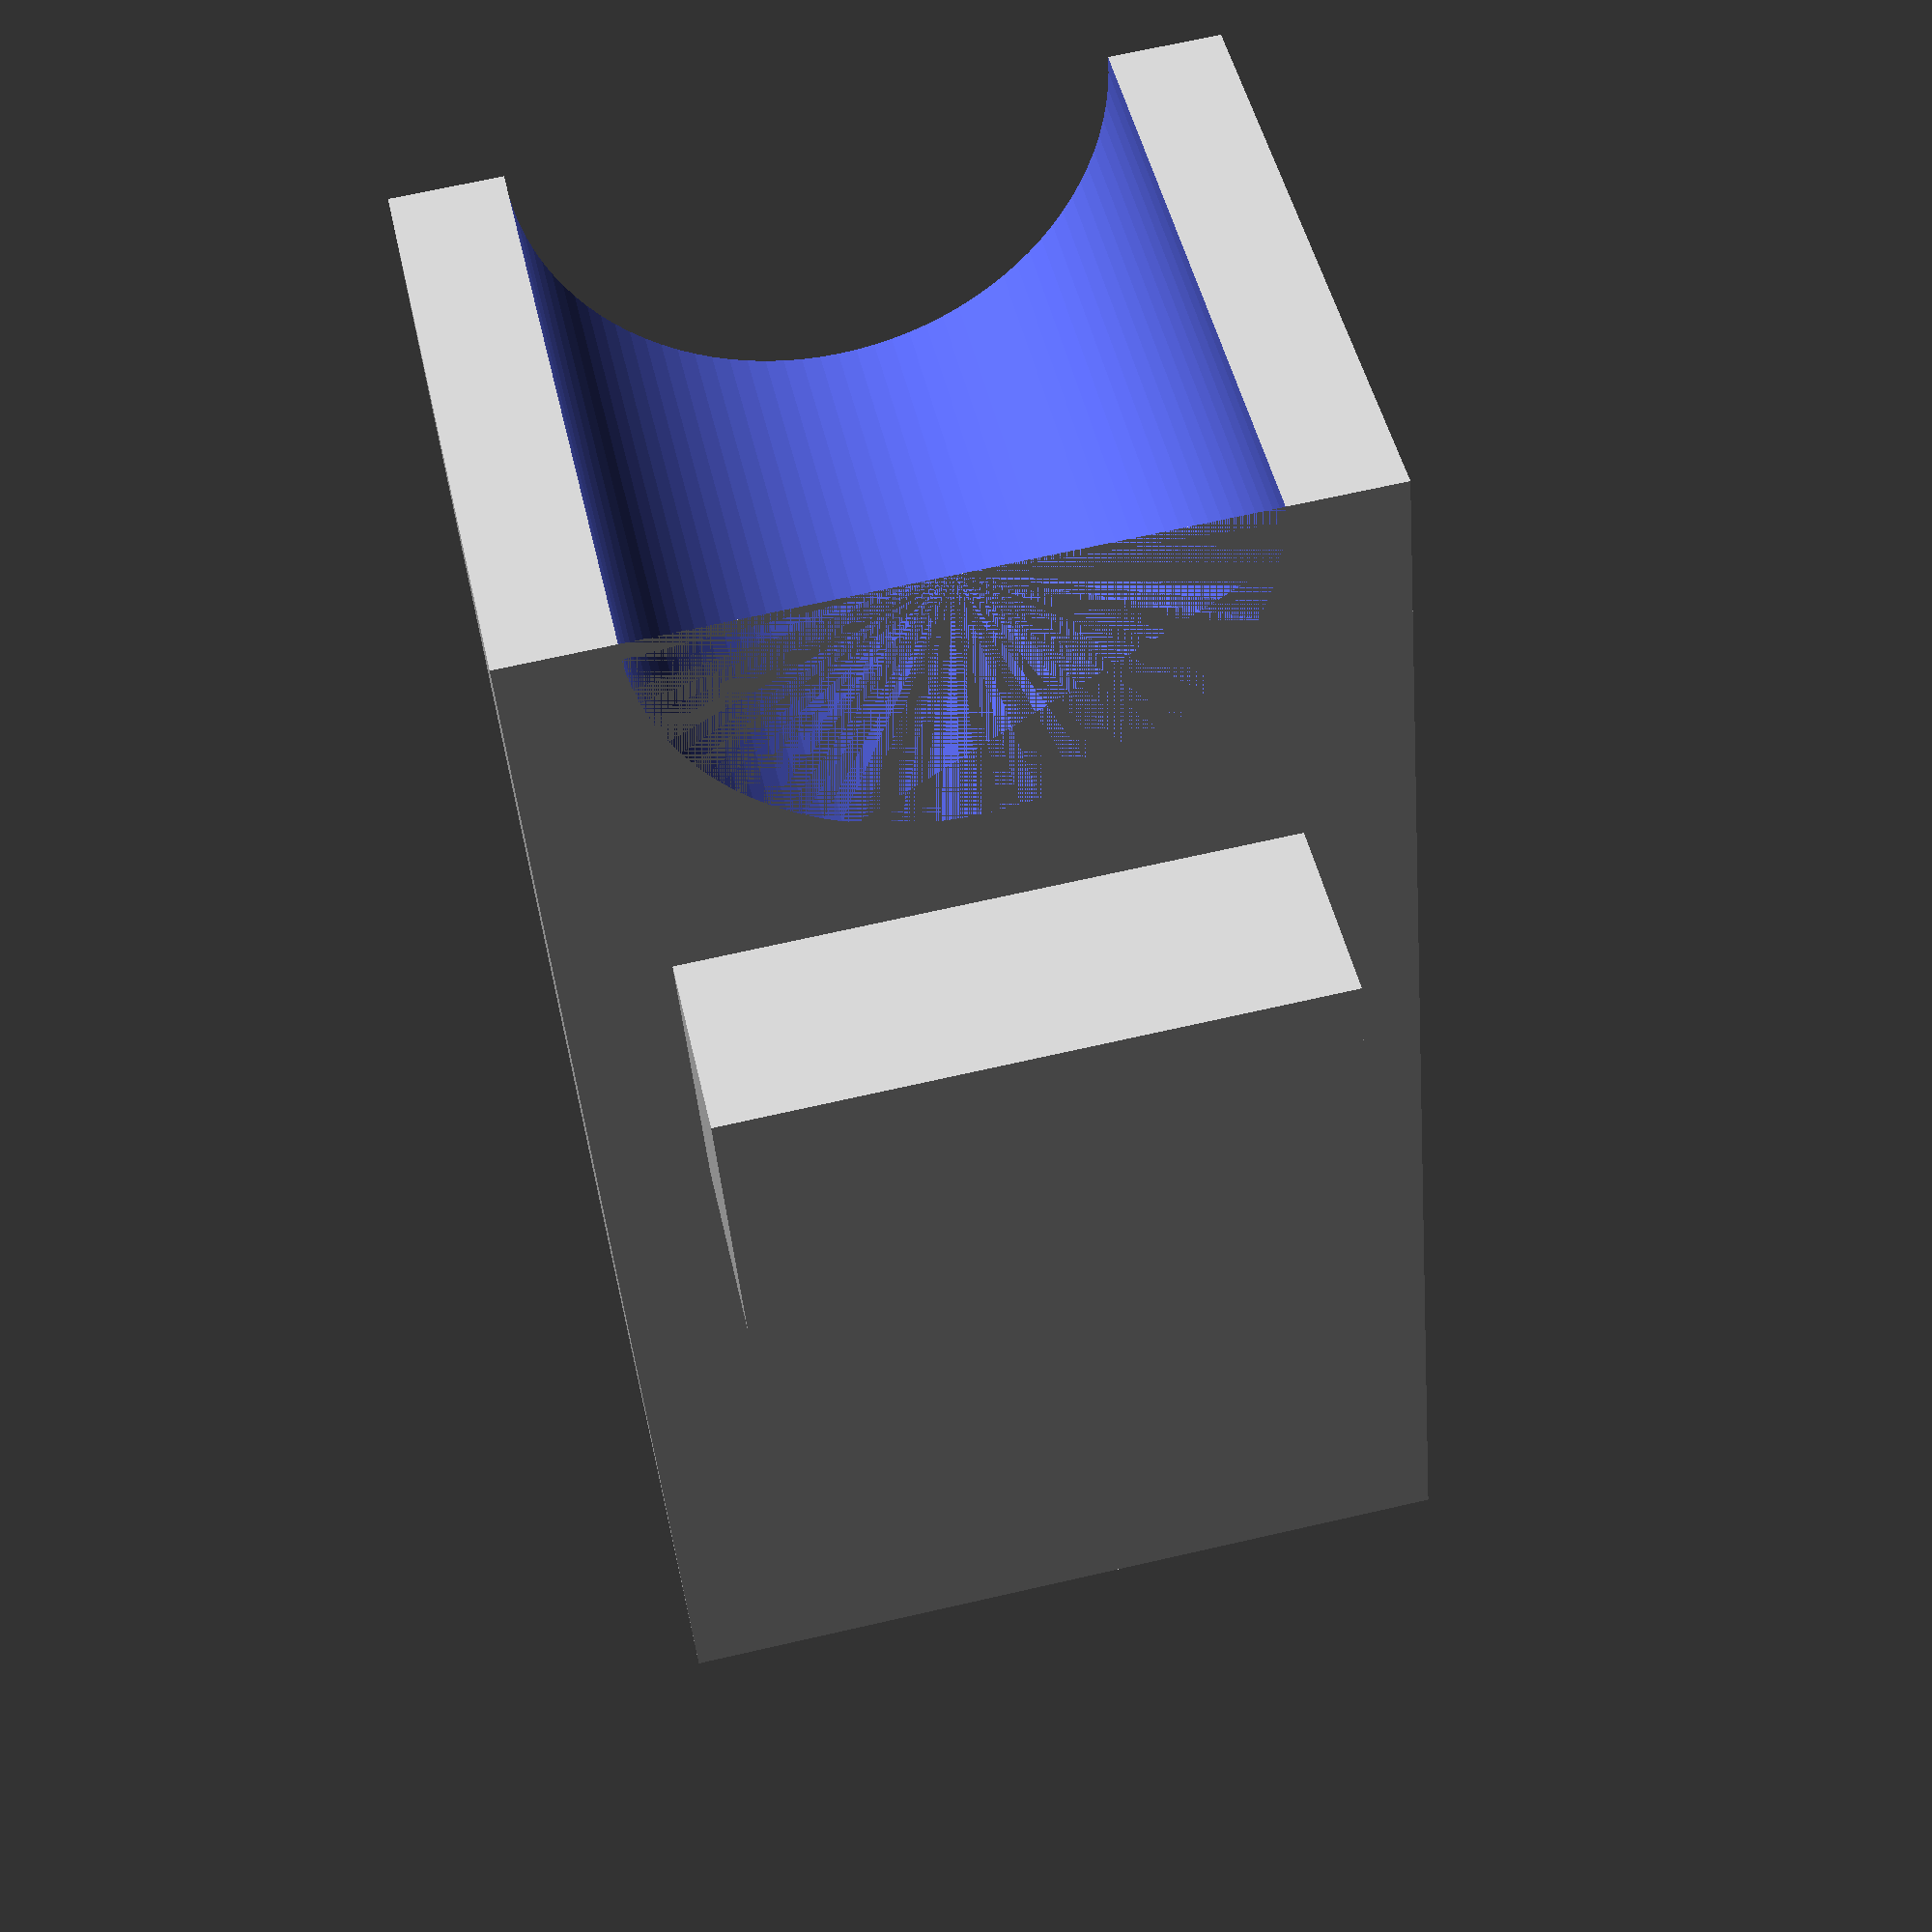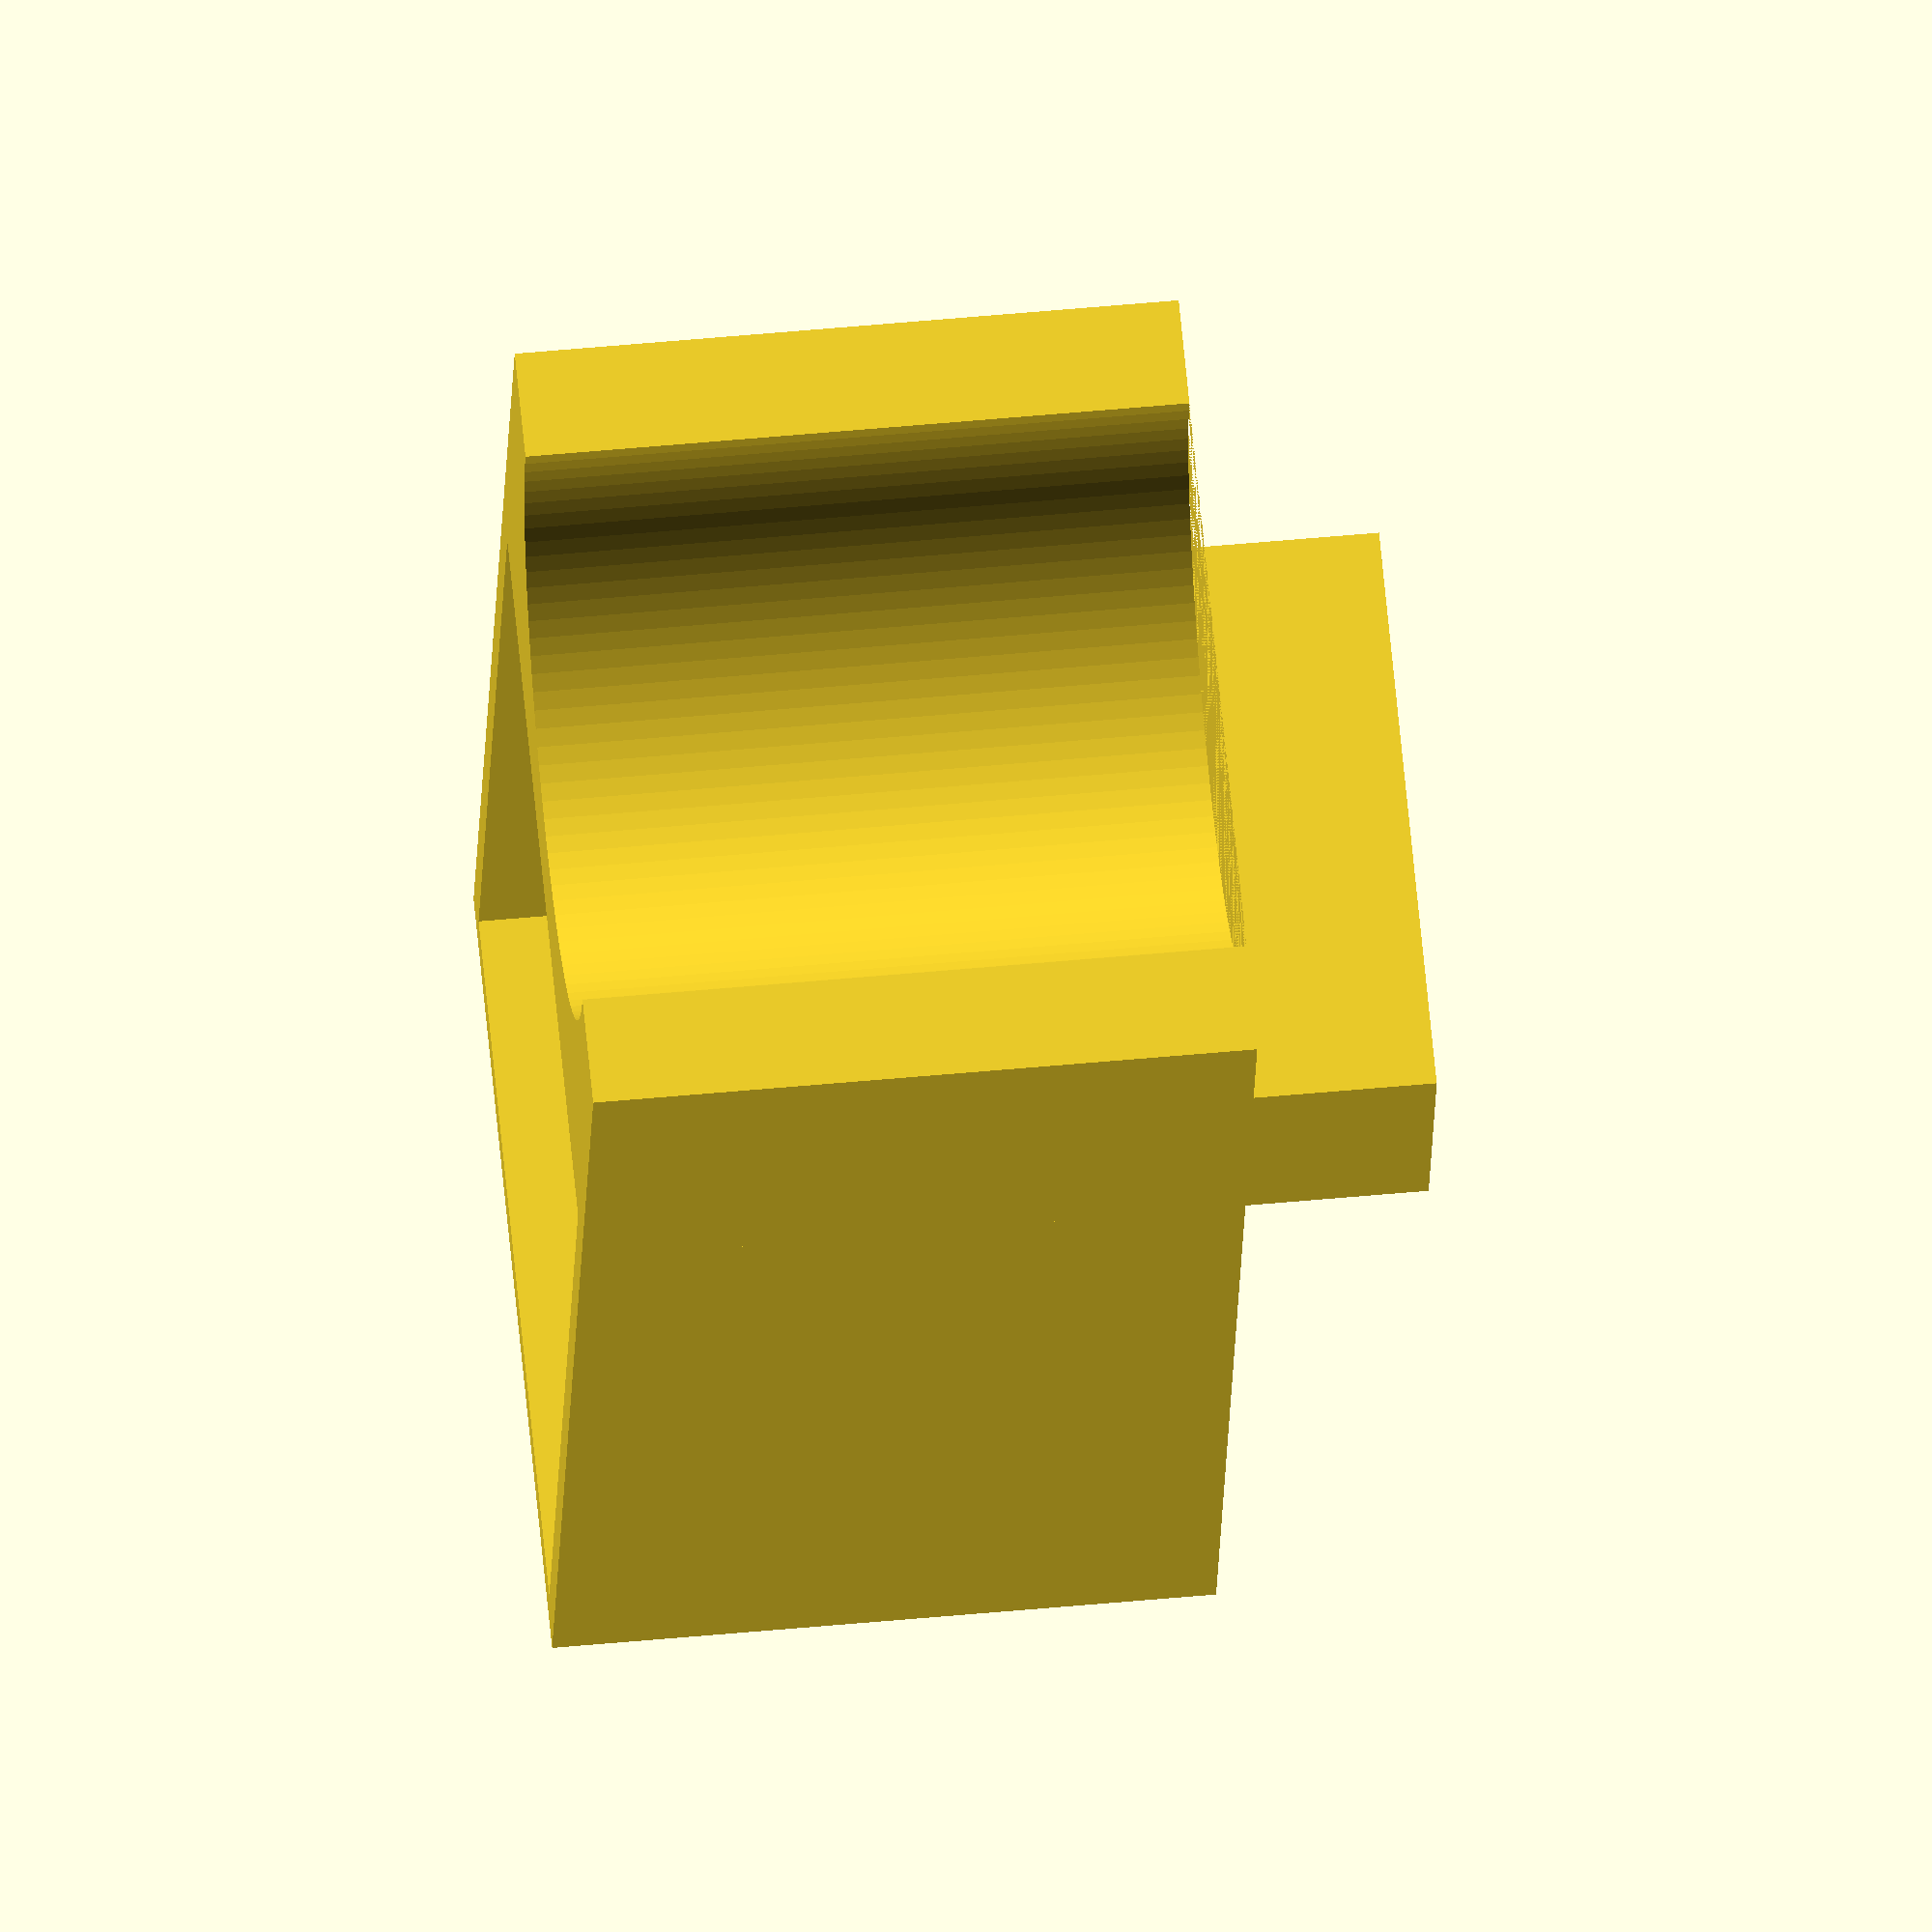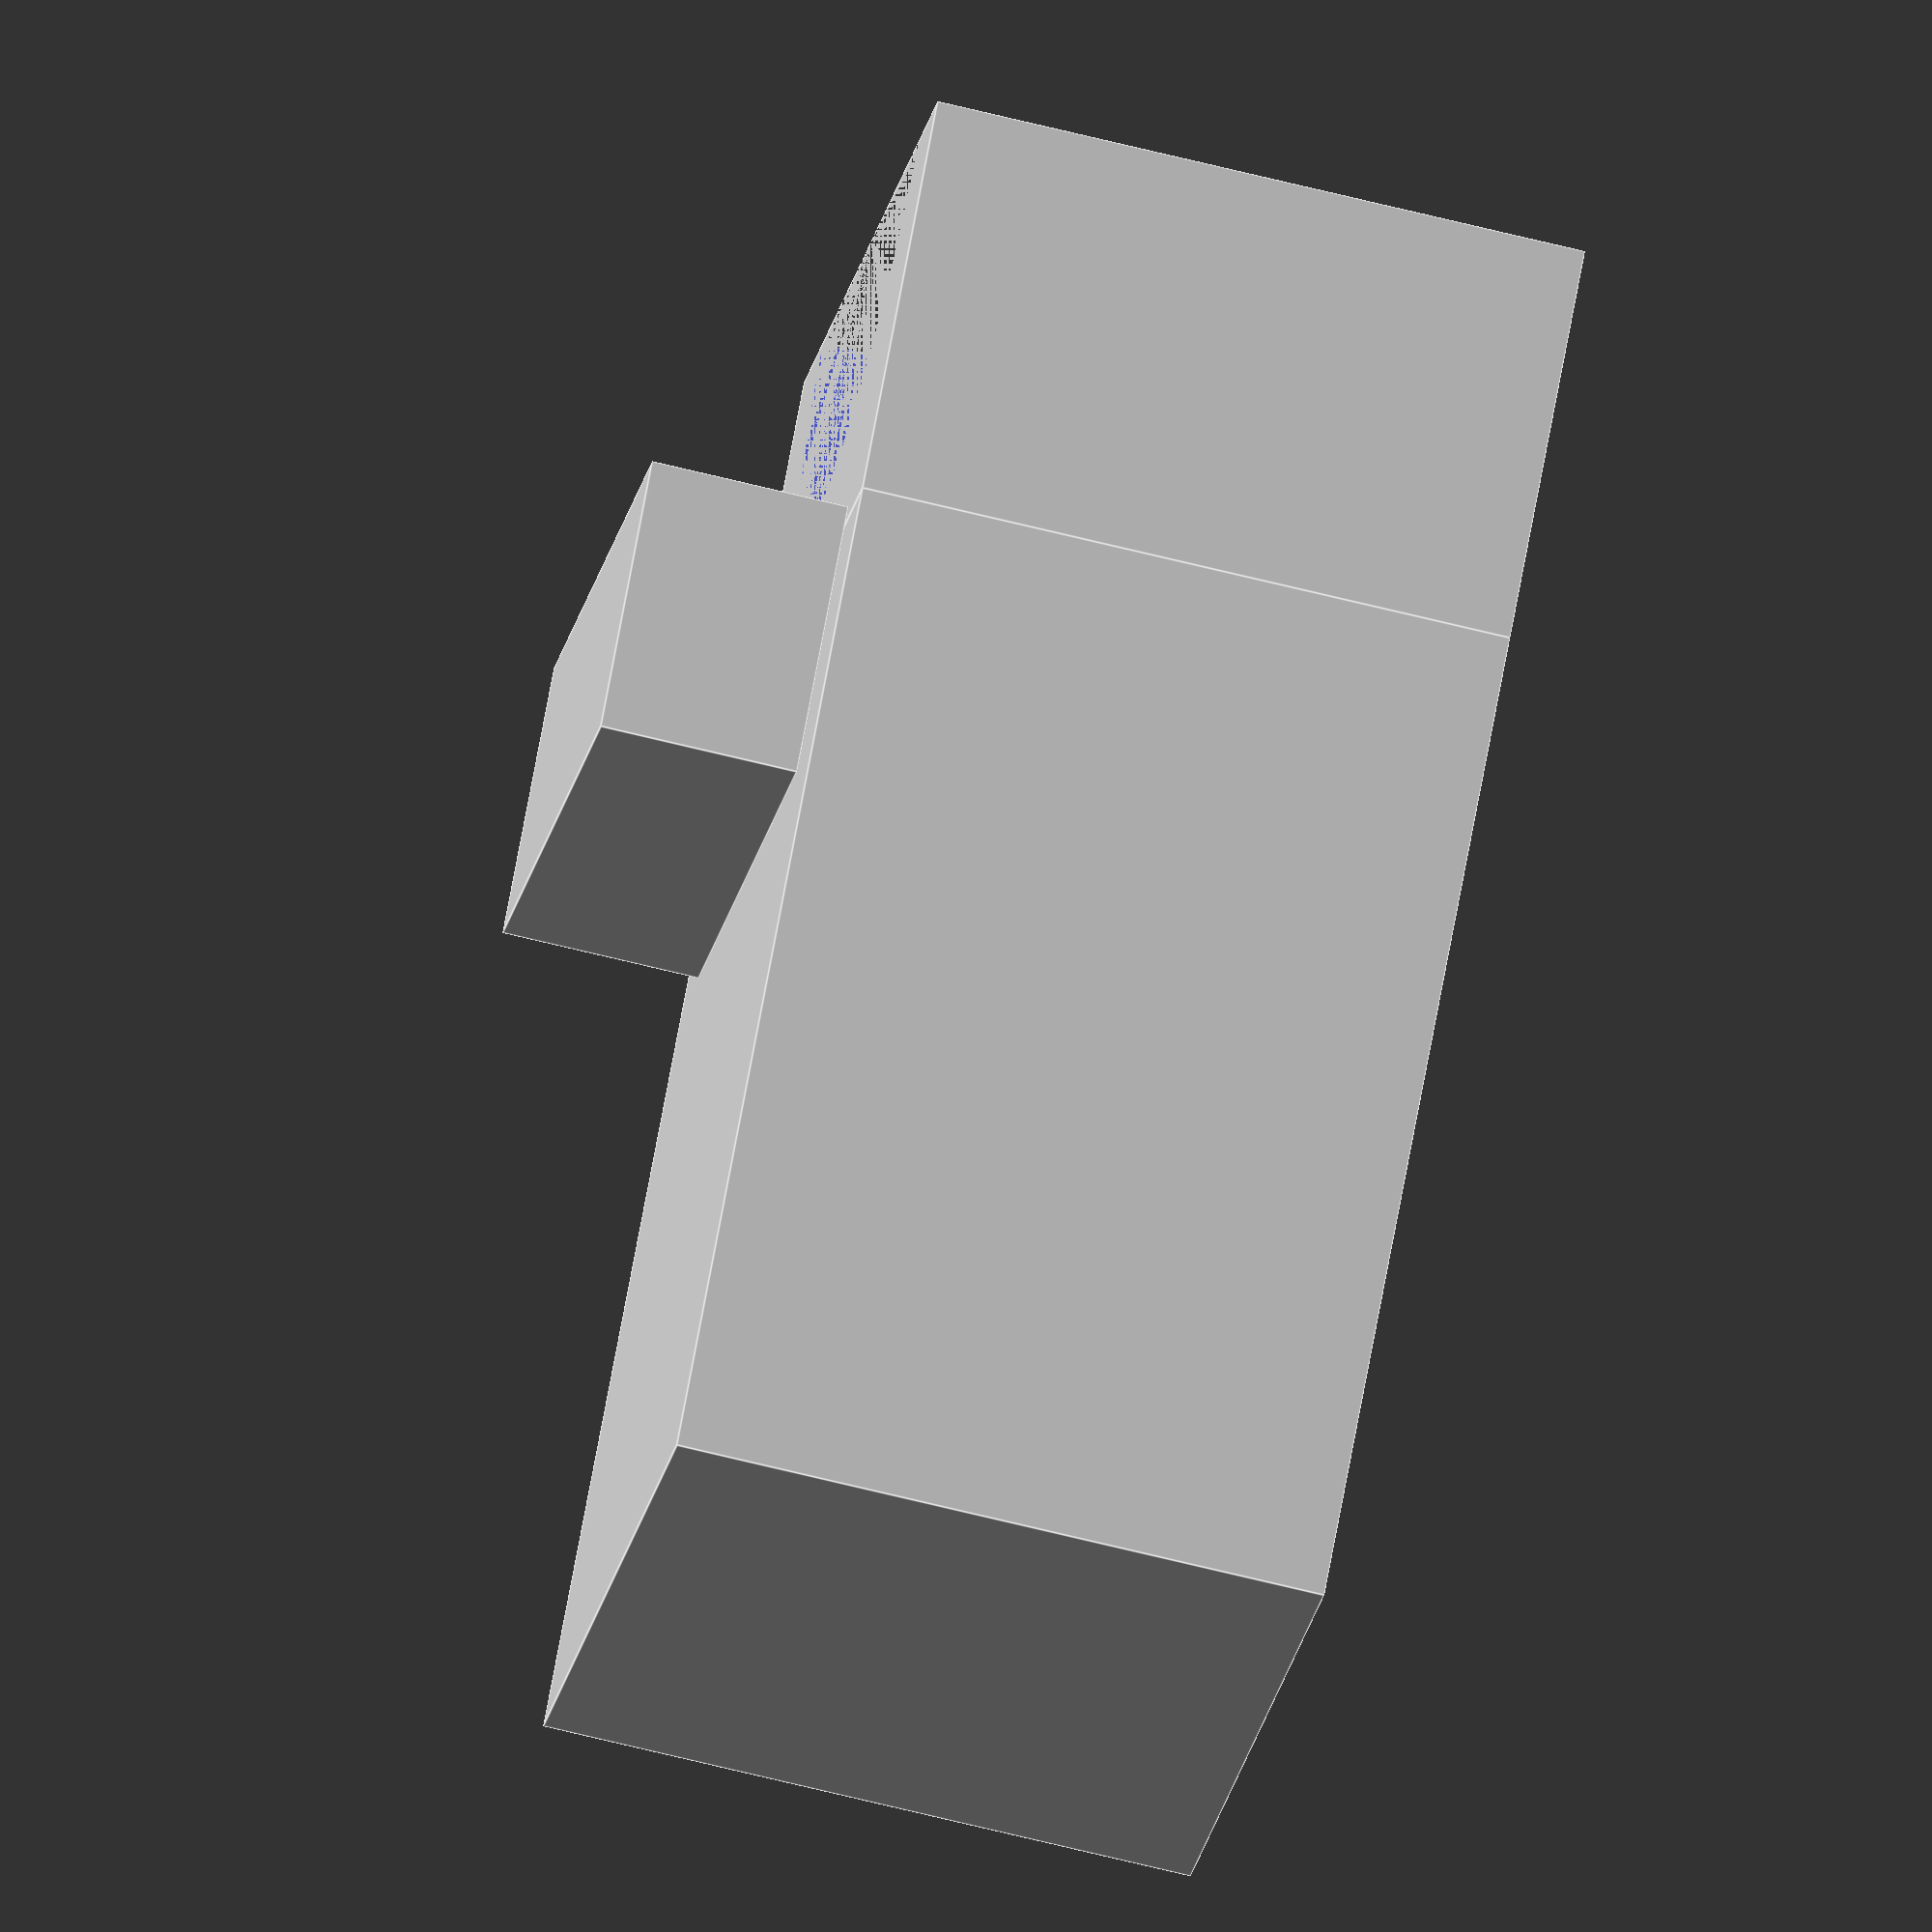
<openscad>
difference() {

union() {
translate([21,-20,0])
cube([52,40,33]);
translate([0,-20,0])
cube([21,40,33]);
}

translate([20,-18,3])
cube([51,36,40]);

cylinder($fn=100, 41,14.5,14.5);

}

translate([20,-14.7,-10])
cube([14.4,29.4,10]);

</openscad>
<views>
elev=313.7 azim=94.7 roll=167.9 proj=p view=wireframe
elev=307.6 azim=106.0 roll=84.2 proj=o view=solid
elev=68.4 azim=43.1 roll=256.0 proj=o view=edges
</views>
